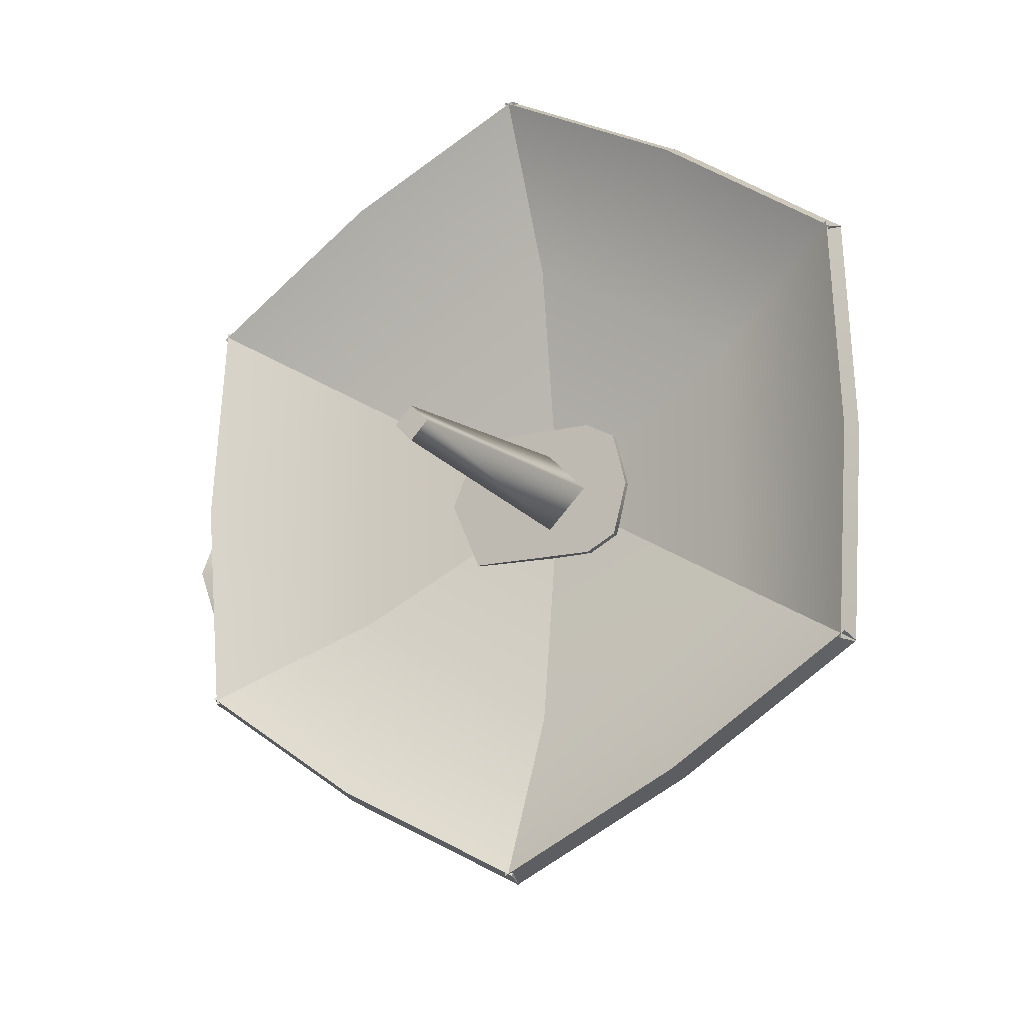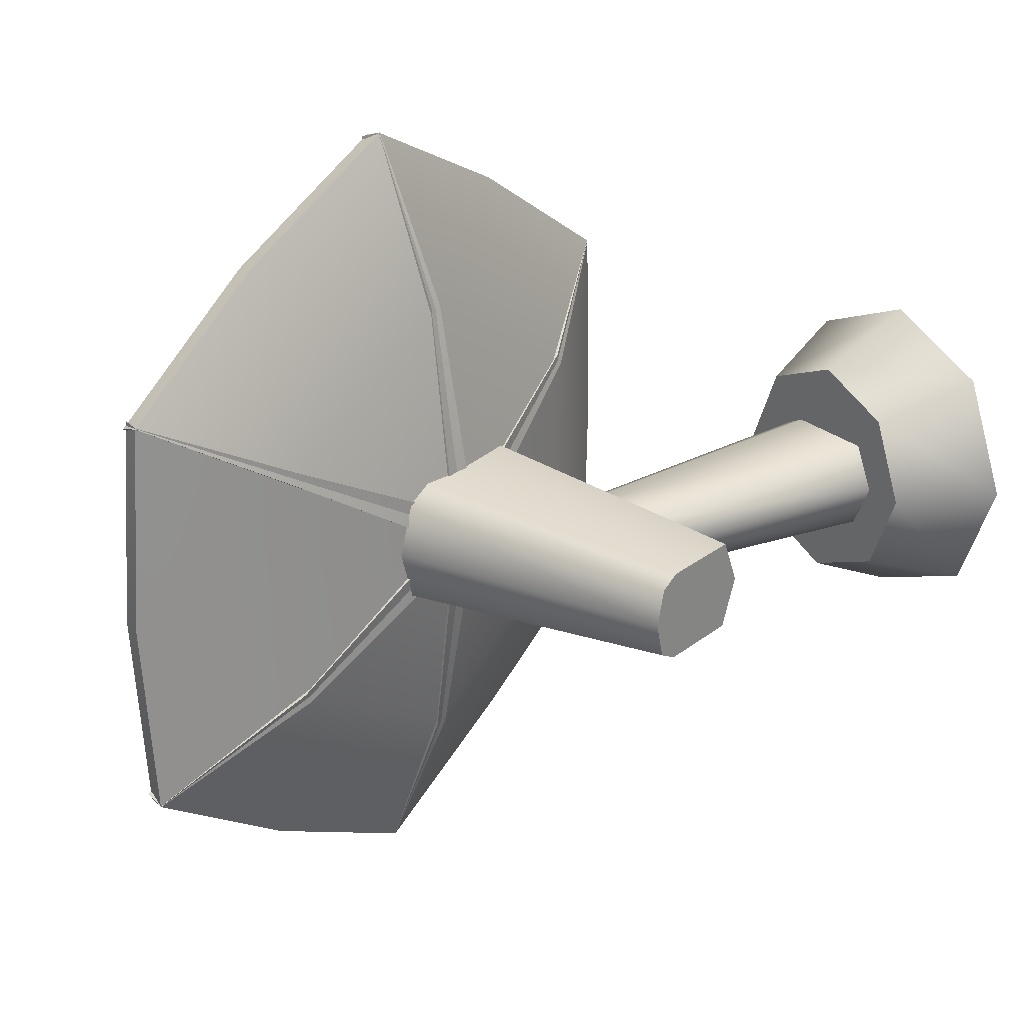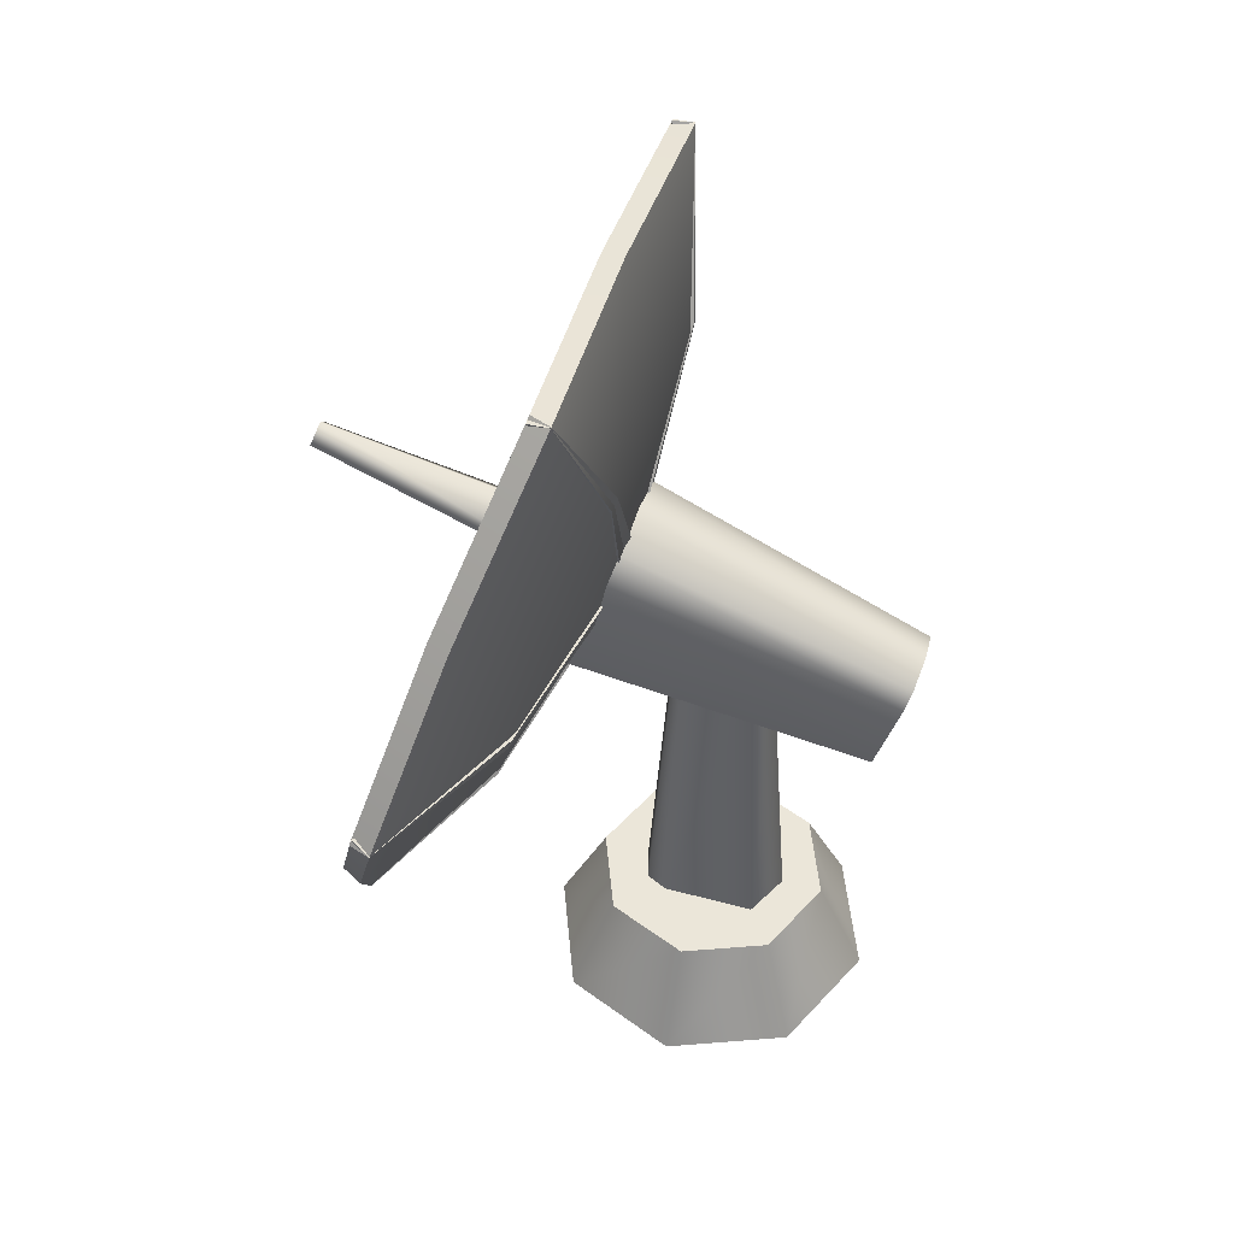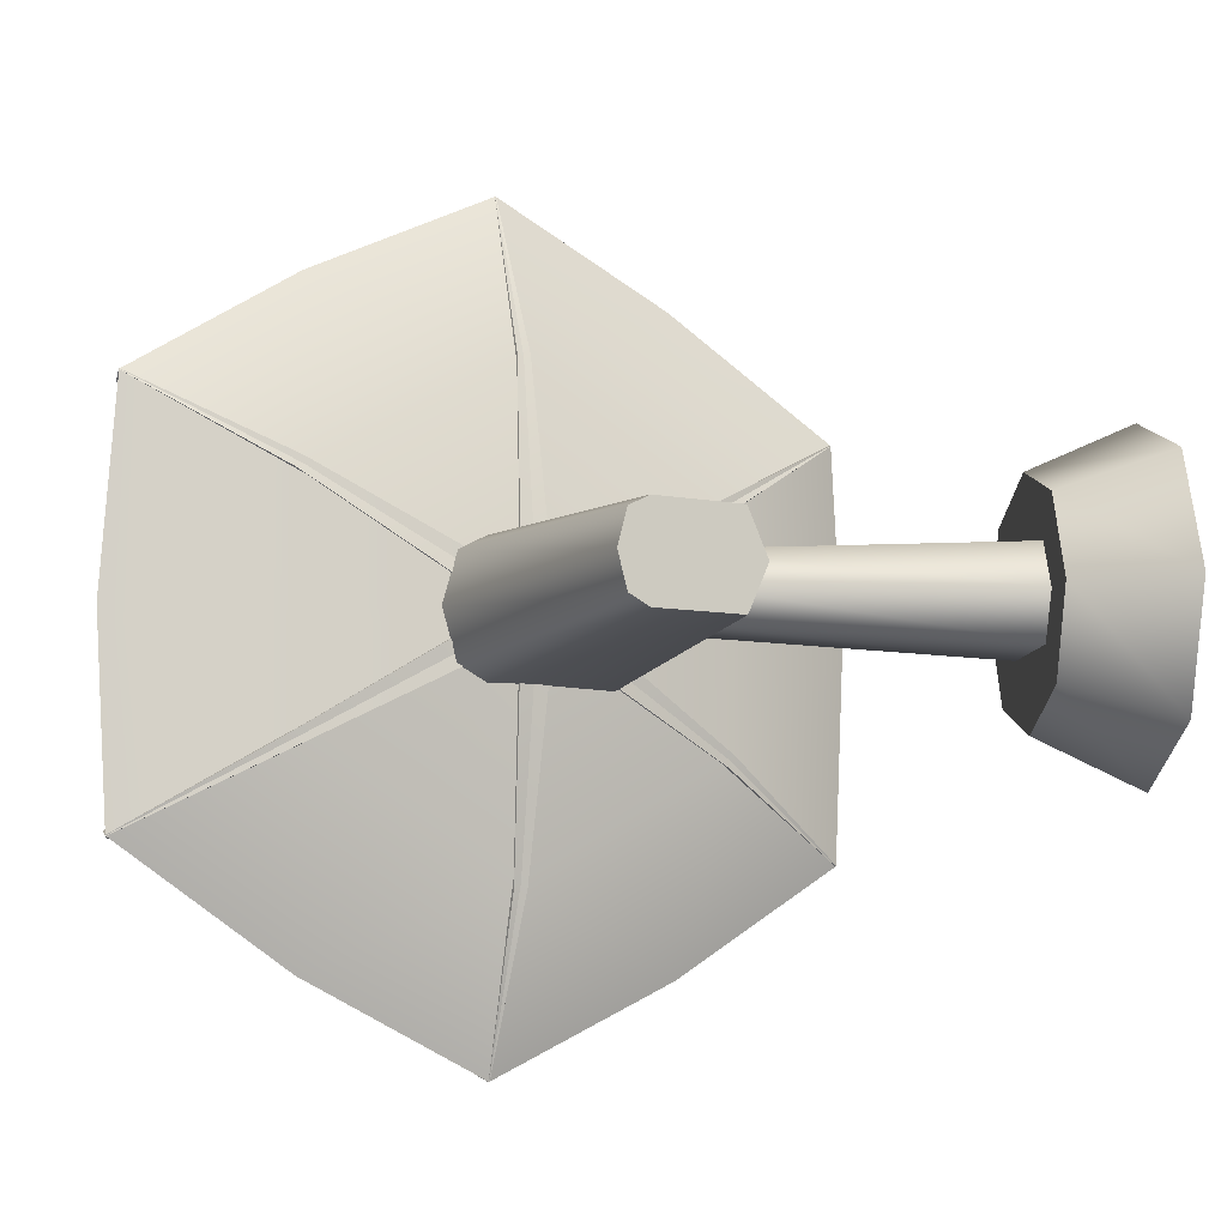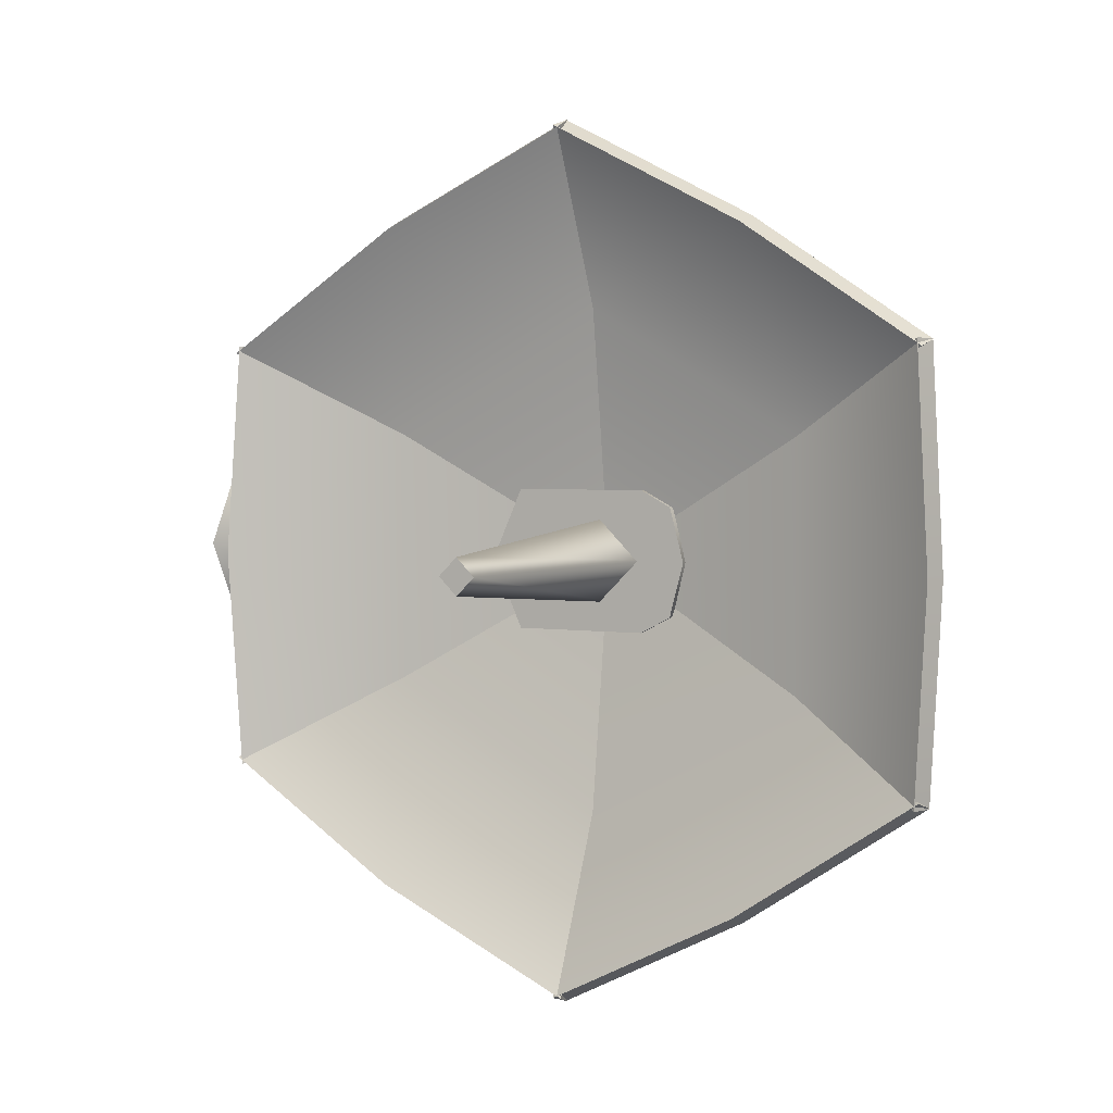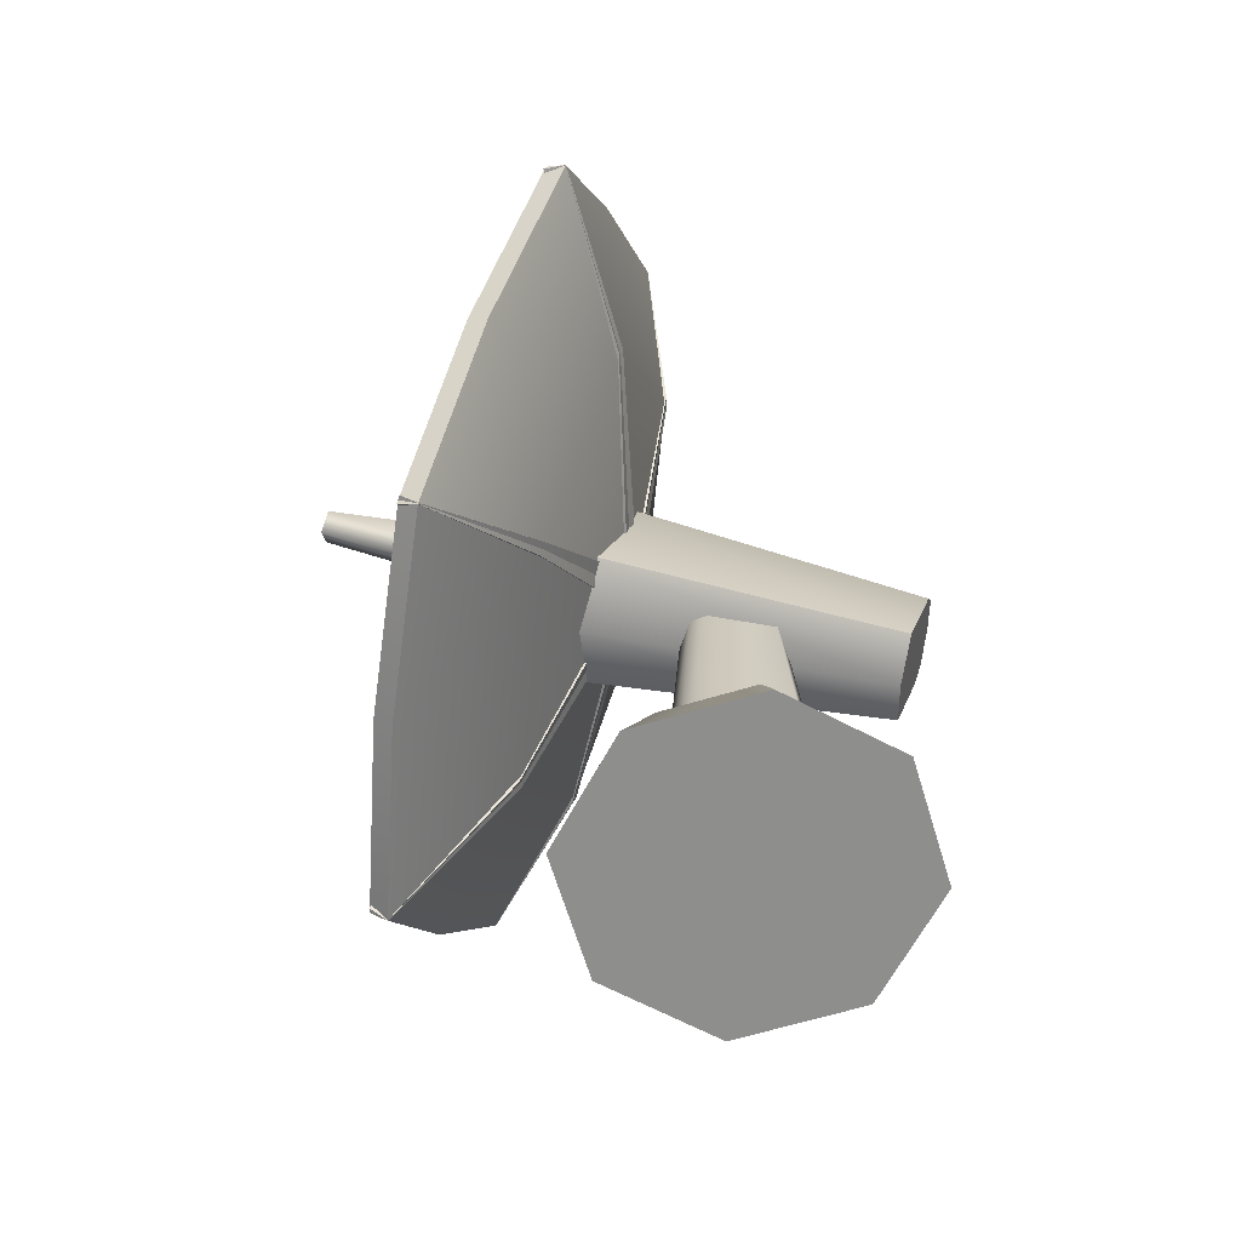
<metadata>
{"format":"obj","ext":"obj","renderer":"f3d","projection":"perspective","resolution":1024,"background":"white","views":[{"elev":-15.1,"azim":134.8,"up":"+Z"},{"elev":24.5,"azim":-125.6,"up":"+Z"},{"elev":47.6,"azim":-162.7,"up":"+Y"},{"elev":-9.9,"azim":-98.4,"up":"+Z"},{"elev":3.1,"azim":133.3,"up":"+Z"},{"elev":-64.8,"azim":174.4,"up":"+Y"}]}
</metadata>
<code>
g default
v 12.74 9.492 -7.949
v 12.54 9.492 -8.046
v 11.69 9.492 -8.044
v 11.49 9.492 -7.627
v 11.69 9.492 -7.209
v 12.54 9.492 -7.207
v 12.74 9.492 -7.304
v 12.83 9.492 -7.627
v 12.55 12.65 -7.844
v 12.42 12.65 -7.91
v 11.84 12.65 -7.909
v 11.71 12.65 -7.627
v 11.84 12.65 -7.345
v 12.42 12.65 -7.343
v 12.55 12.65 -7.409
v 12.62 12.65 -7.627
v 12.17 9.492 -7.627
v 12.16 12.65 -7.627
g pCylinder25 group36
f 1 2 10 9
f 2 3 11 10
f 3 4 12 11
f 4 5 13 12
f 5 6 14 13
f 6 7 15 14
f 7 8 16 15
f 8 1 9 16
f 2 1 17
f 3 2 17
f 4 3 17
f 5 4 17
f 6 5 17
f 7 6 17
f 8 7 17
f 1 8 17
f 9 10 18
f 10 11 18
f 11 12 18
f 12 13 18
f 13 14 18
f 14 15 18
f 15 16 18
f 16 9 18
g default
v 13.25 8.748 -8.685
v 12.19 8.748 -9.123
v 11.13 8.748 -8.685
v 10.69 8.748 -7.627
v 11.13 8.748 -6.568
v 12.19 8.748 -6.13
v 13.25 8.748 -6.568
v 13.68 8.748 -7.627
v 12.94 9.696 -8.378
v 12.19 9.696 -8.69
v 11.44 9.696 -8.378
v 11.12 9.696 -7.627
v 11.44 9.696 -6.875
v 12.19 9.696 -6.564
v 12.94 9.696 -6.875
v 13.25 9.696 -7.627
v 12.19 8.748 -7.627
v 12.19 9.696 -7.627
g group36 pCylinder26
f 19 20 28 27
f 20 21 29 28
f 21 22 30 29
f 22 23 31 30
f 23 24 32 31
f 24 25 33 32
f 25 26 34 33
f 26 19 27 34
f 20 19 35
f 21 20 35
f 22 21 35
f 23 22 35
f 24 23 35
f 25 24 35
f 26 25 35
f 19 26 35
f 27 28 36
f 28 29 36
f 29 30 36
f 30 31 36
f 31 32 36
f 32 33 36
f 33 34 36
f 34 27 36
g default
v 13.18 14.23 -8.099
v 13.26 13.97 -8.242
v 13.58 12.86 -8.238
v 13.66 12.6 -7.627
v 13.58 12.86 -7.015
v 13.26 13.97 -7.011
v 13.18 14.23 -7.154
v 13.14 14.35 -7.627
v 10.44 13.16 -7.945
v 10.49 12.98 -8.041
v 10.71 12.23 -8.039
v 10.76 12.06 -7.627
v 10.71 12.23 -7.215
v 10.49 12.98 -7.212
v 10.44 13.16 -7.308
v 10.41 13.24 -7.627
v 13.4 13.48 -7.627
v 10.59 12.65 -7.627
g group36 pCylinder27
f 37 38 46 45
f 38 39 47 46
f 39 40 48 47
f 40 41 49 48
f 41 42 50 49
f 42 43 51 50
f 43 44 52 51
f 44 37 45 52
f 38 37 53
f 39 38 53
f 40 39 53
f 41 40 53
f 42 41 53
f 43 42 53
f 44 43 53
f 37 44 53
f 45 46 54
f 46 47 54
f 47 48 54
f 48 49 54
f 49 50 54
f 50 51 54
f 51 52 54
f 52 45 54
g default
v 13.12 13.52 -7.249
v 13.22 13.16 -7.627
v 15.82 14.31 -7.472
v 15.86 14.17 -7.627
v 15.77 14.46 -7.627
v 15.82 14.31 -7.781
v 13.01 13.88 -7.627
v 13.12 13.52 -8.004
g group36 pCylinder27 pCube69
f 55 56 58 57
f 57 58 60 59
f 59 60 62 61
f 61 62 56 55
f 56 62 60 58
f 61 55 57 59
g default
v 13.19 13.17 -7.979
v 13.33 13.22 -7.979
v 14.87 10.66 -9.497
v 15.03 10.78 -9.497
v 14.87 10.66 -5.756
v 15.03 10.78 -5.756
v 13.19 13.17 -7.274
v 13.33 13.22 -7.274
v 14.95 10.56 -7.599
v 15.1 10.68 -7.599
v 13.19 13.17 -7.61
v 13.33 13.22 -7.61
v 13.88 11.78 -8.78
v 14.01 11.82 -8.794
v 13.88 11.78 -6.474
v 14.01 11.82 -6.46
v 14.01 11.82 -7.601
v 13.88 11.78 -7.601
g group36 pCylinder27 pCube80 group37
f 63 64 76 75
f 65 66 72 71
f 67 68 78 77
f 69 70 74 73
f 64 74 79 76
f 69 73 80 77
f 71 72 68 67
f 73 74 64 63
f 72 79 78 68
f 71 80 75 65
f 75 76 66 65
f 77 78 70 69
f 76 79 72 66
f 77 80 71 67
f 78 79 74 70
f 75 80 73 63
g default
v 12.99 13.84 -7.274
v 13.14 13.88 -7.274
v 13.05 16.86 -5.756
v 13.25 16.85 -5.756
v 13.05 16.86 -9.497
v 13.25 16.85 -9.497
v 12.99 13.84 -7.979
v 13.14 13.88 -7.979
v 13.06 16.98 -7.654
v 13.26 16.97 -7.654
v 12.99 13.84 -7.643
v 13.14 13.88 -7.643
v 12.82 15.38 -6.474
v 12.95 15.42 -6.46
v 12.82 15.38 -8.78
v 12.95 15.42 -8.794
v 12.95 15.42 -7.652
v 12.82 15.38 -7.652
g group36 pCylinder27 group37 pCube79
f 81 82 94 93
f 83 84 90 89
f 85 86 96 95
f 87 88 92 91
f 82 92 97 94
f 87 91 98 95
f 89 90 86 85
f 91 92 82 81
f 90 97 96 86
f 89 98 93 83
f 93 94 84 83
f 95 96 88 87
f 94 97 90 84
f 95 98 89 85
f 96 97 92 88
f 93 98 91 81
g default
v 13.23 13.05 -7.504
v 13.37 13.09 -7.504
v 14.88 10.66 -5.764
v 15.04 10.74 -5.821
v 13.96 13.77 -3.893
v 14.13 13.85 -3.95
v 13.05 13.63 -7.151
v 13.2 13.68 -7.151
v 14.47 12.19 -4.716
v 14.63 12.27 -4.773
v 13.14 13.35 -7.319
v 13.28 13.4 -7.319
v 13.9 11.72 -6.577
v 14.03 11.75 -6.584
v 13.33 13.64 -5.424
v 13.46 13.69 -5.417
v 13.74 12.74 -5.987
v 13.61 12.7 -5.987
g group36 pCylinder27 pCube80 group38
f 99 100 112 111
f 101 102 108 107
f 103 104 114 113
f 105 106 110 109
f 100 110 115 112
f 105 109 116 113
f 107 108 104 103
f 109 110 100 99
f 108 115 114 104
f 107 116 111 101
f 111 112 102 101
f 113 114 106 105
f 112 115 108 102
f 113 116 107 103
f 114 115 110 106
f 111 116 109 99
g default
v 12.96 13.96 -7.75
v 13.1 14.01 -7.75
v 13.05 16.87 -9.489
v 13.24 16.89 -9.432
v 13.97 13.76 -11.36
v 14.15 13.78 -11.3
v 13.13 13.38 -8.102
v 13.27 13.42 -8.102
v 13.54 15.35 -10.54
v 13.72 15.37 -10.48
v 13.05 13.66 -7.934
v 13.19 13.7 -7.934
v 12.8 15.44 -8.676
v 12.93 15.49 -8.669
v 13.37 13.52 -9.829
v 13.5 13.55 -9.836
v 13.22 14.5 -9.266
v 13.09 14.46 -9.266
g group36 pCylinder27 group38 pCube79
f 117 118 130 129
f 119 120 126 125
f 121 122 132 131
f 123 124 128 127
f 118 128 133 130
f 123 127 134 131
f 125 126 122 121
f 127 128 118 117
f 126 133 132 122
f 125 134 129 119
f 129 130 120 119
f 131 132 124 123
f 130 133 126 120
f 131 134 125 121
f 132 133 128 124
f 129 134 127 117
g default
v 13.13 13.38 -7.151
v 13.27 13.42 -7.151
v 13.97 13.76 -3.893
v 14.15 13.78 -3.95
v 13.05 16.87 -5.764
v 13.24 16.89 -5.821
v 12.96 13.96 -7.504
v 13.1 14.01 -7.504
v 13.53 15.4 -4.744
v 13.71 15.42 -4.801
v 13.04 13.68 -7.336
v 13.18 13.73 -7.336
v 13.37 13.52 -5.424
v 13.5 13.55 -5.417
v 12.8 15.44 -6.577
v 12.93 15.49 -6.584
v 13.21 14.54 -6.013
v 13.08 14.5 -6.013
g group36 pCylinder27 pCube80 group39
f 135 136 148 147
f 137 138 144 143
f 139 140 150 149
f 141 142 146 145
f 136 146 151 148
f 141 145 152 149
f 143 144 140 139
f 145 146 136 135
f 144 151 150 140
f 143 152 147 137
f 147 148 138 137
f 149 150 142 141
f 148 151 144 138
f 149 152 143 139
f 150 151 146 142
f 147 152 145 135
g default
v 13.05 13.63 -8.102
v 13.2 13.68 -8.102
v 13.96 13.77 -11.36
v 14.13 13.85 -11.3
v 14.88 10.66 -9.489
v 15.04 10.74 -9.432
v 13.23 13.05 -7.75
v 13.37 13.09 -7.75
v 14.48 12.15 -10.51
v 14.65 12.23 -10.45
v 13.14 13.33 -7.917
v 13.29 13.37 -7.917
v 13.33 13.64 -9.829
v 13.46 13.69 -9.836
v 13.9 11.72 -8.676
v 14.03 11.75 -8.669
v 13.75 12.7 -9.24
v 13.62 12.66 -9.24
g group36 pCylinder27 group39 pCube79
f 153 154 166 165
f 155 156 162 161
f 157 158 168 167
f 159 160 164 163
f 154 164 169 166
f 159 163 170 167
f 161 162 158 157
f 163 164 154 153
f 162 169 168 158
f 161 170 165 155
f 165 166 156 155
f 167 168 160 159
f 166 169 162 156
f 167 170 161 157
f 168 169 164 160
f 165 170 163 153

</code>
